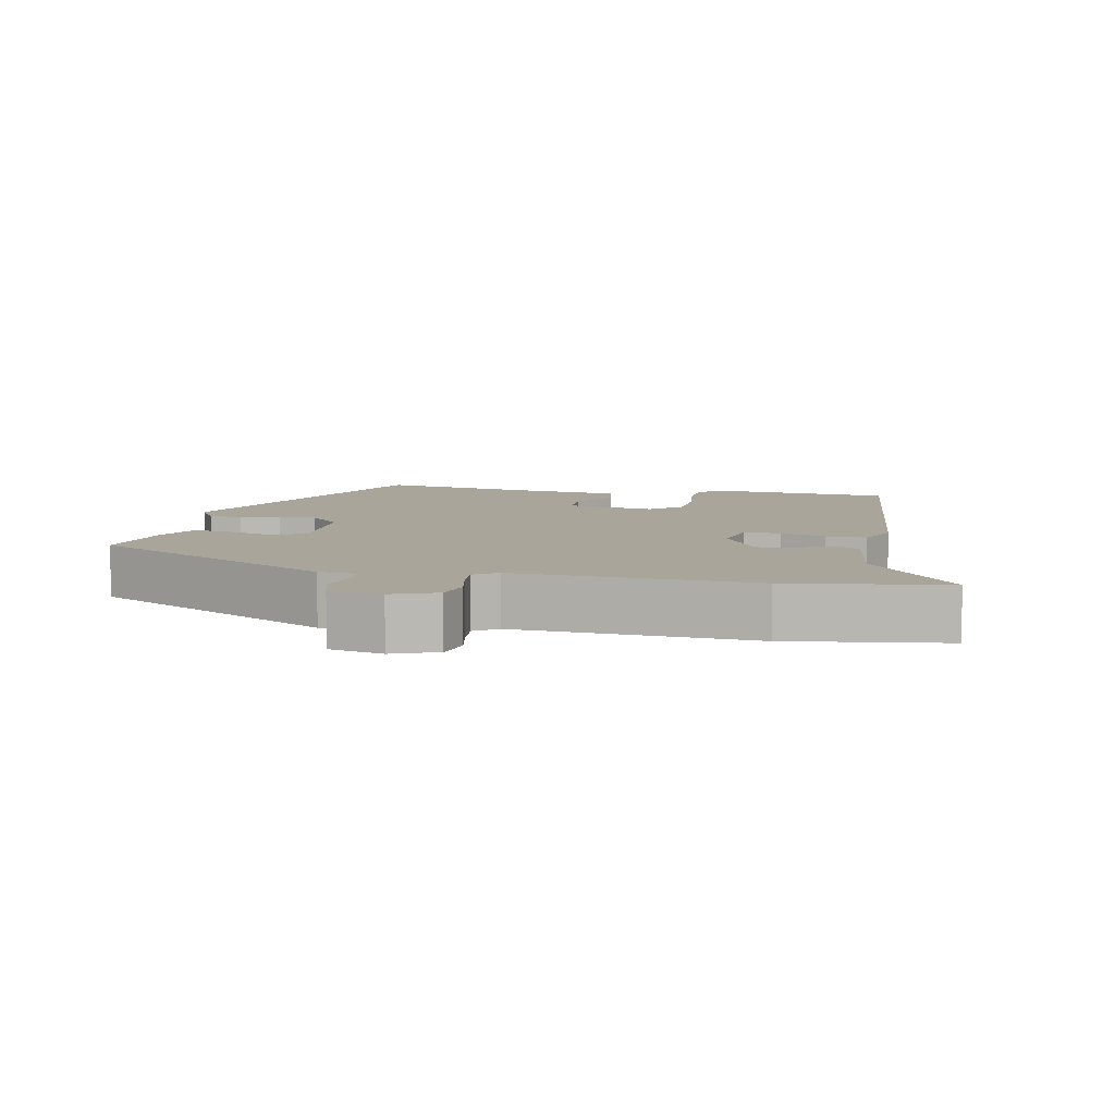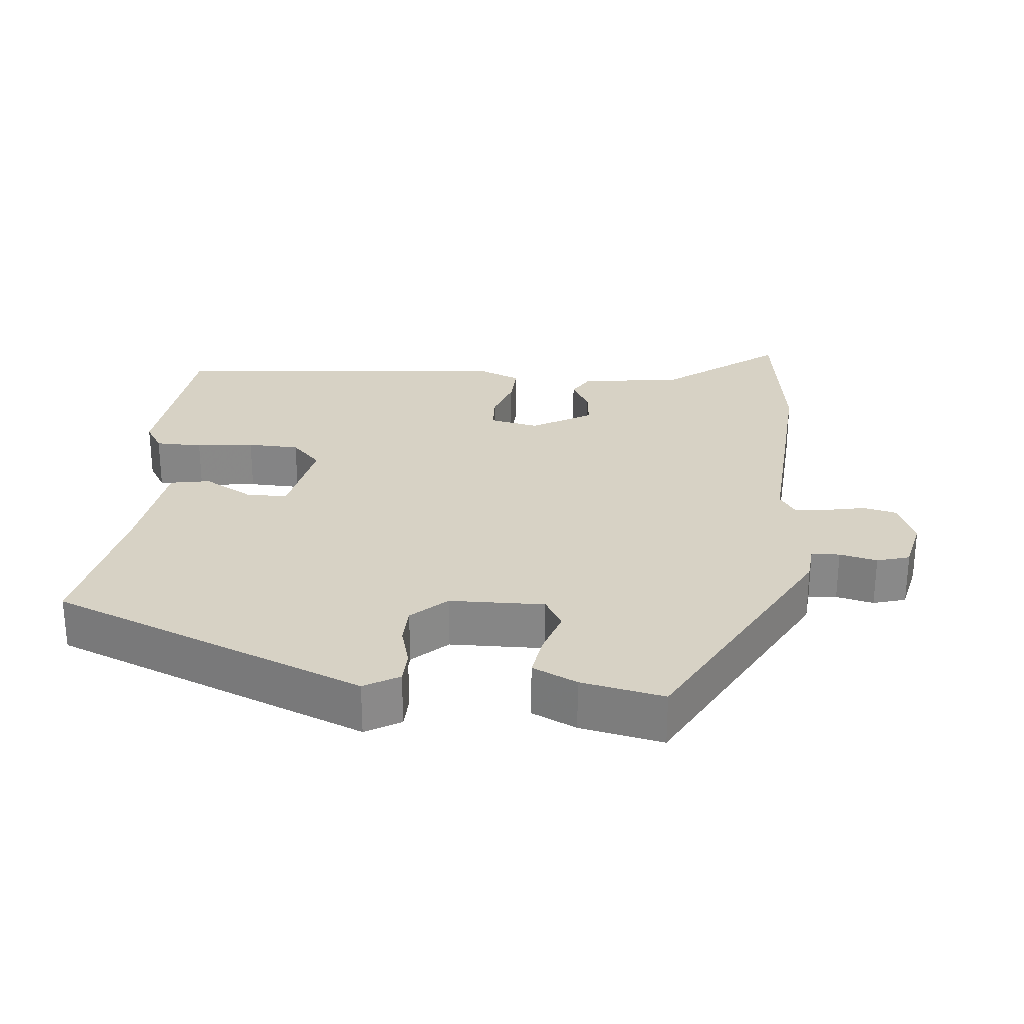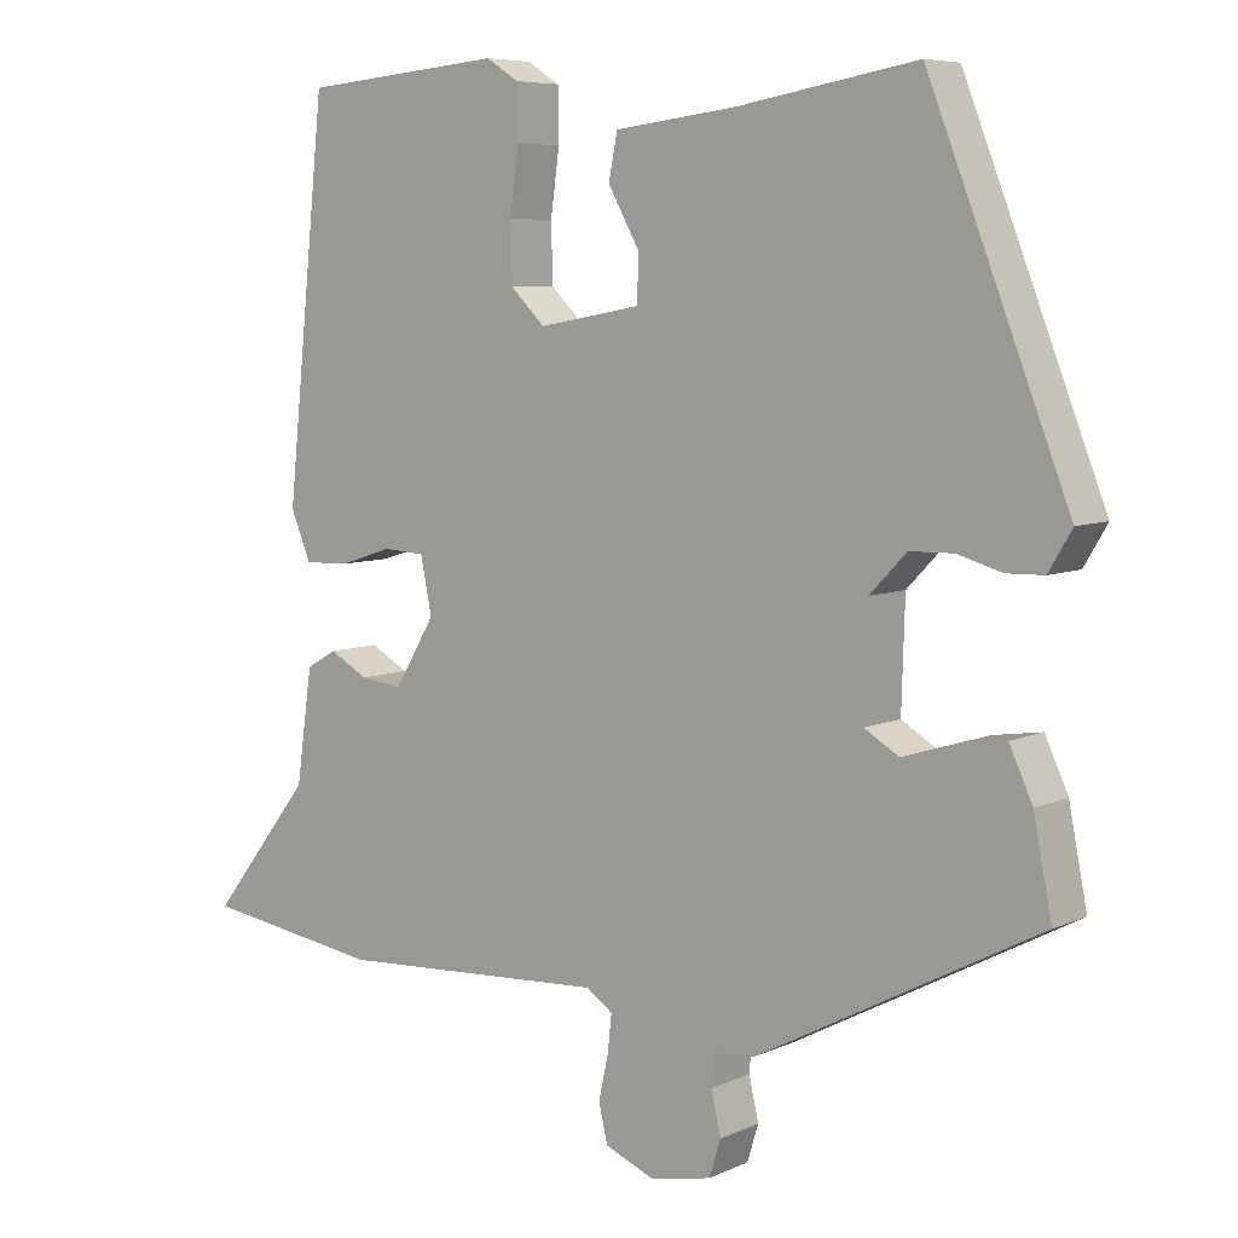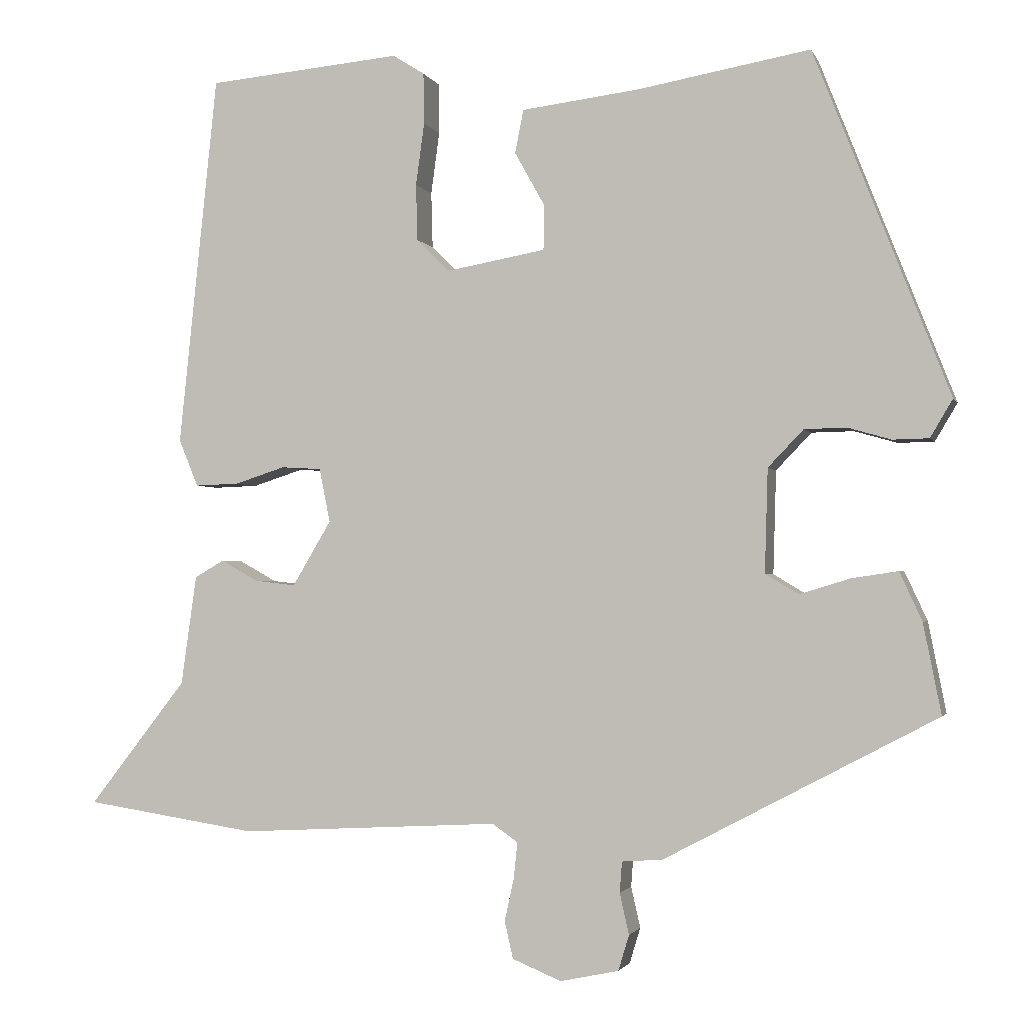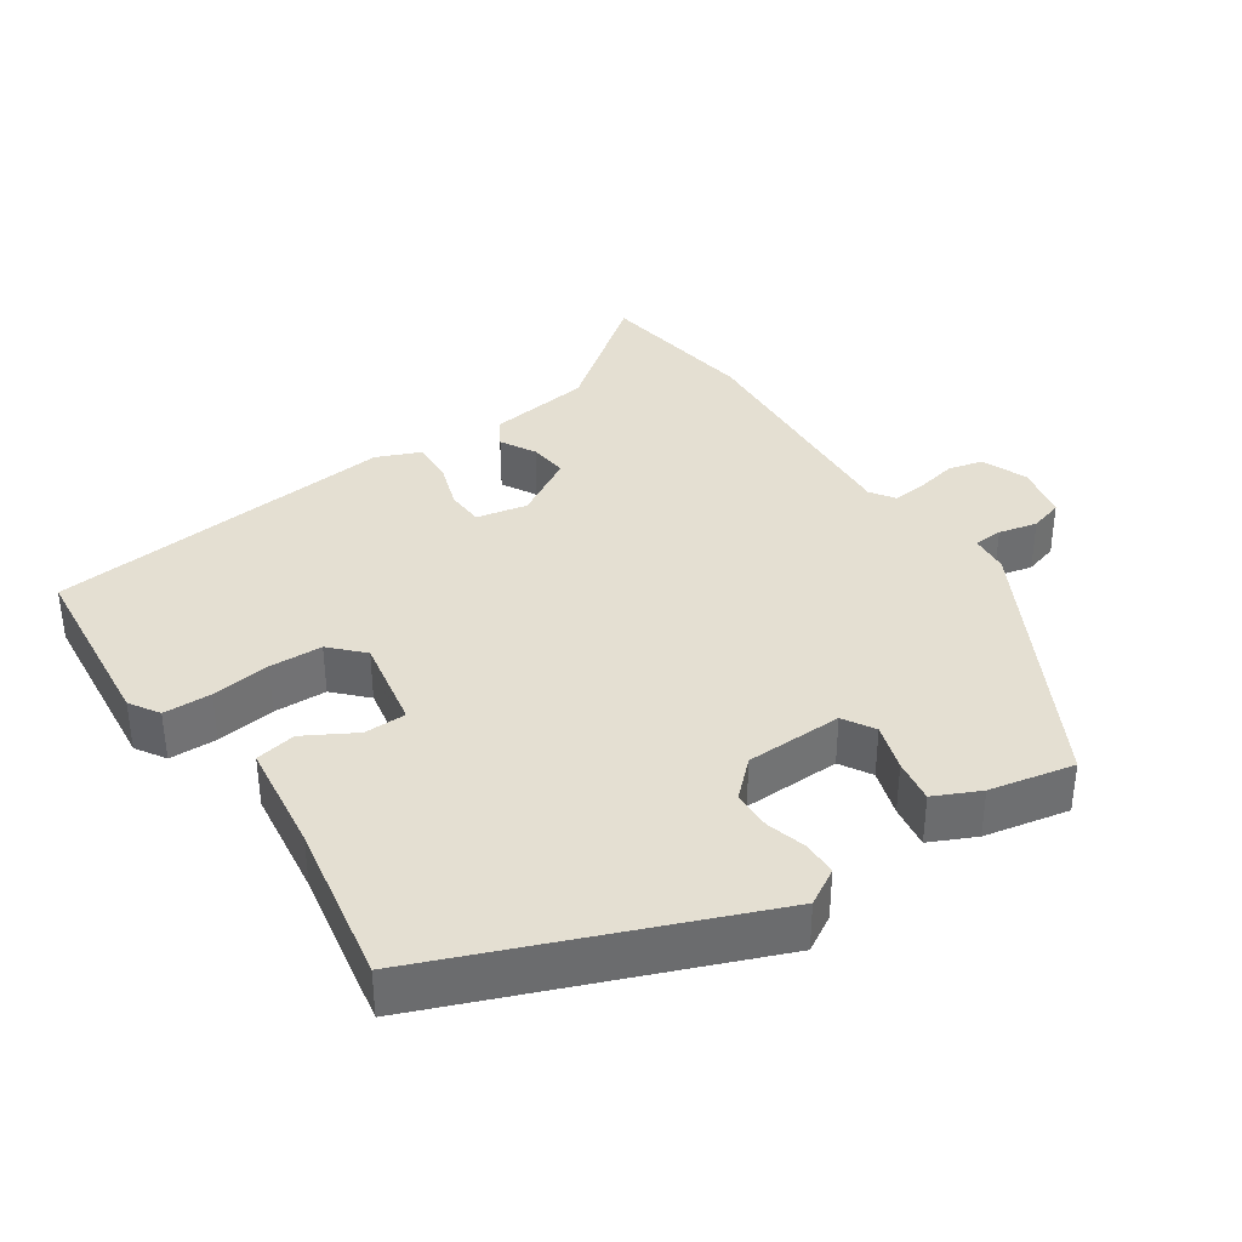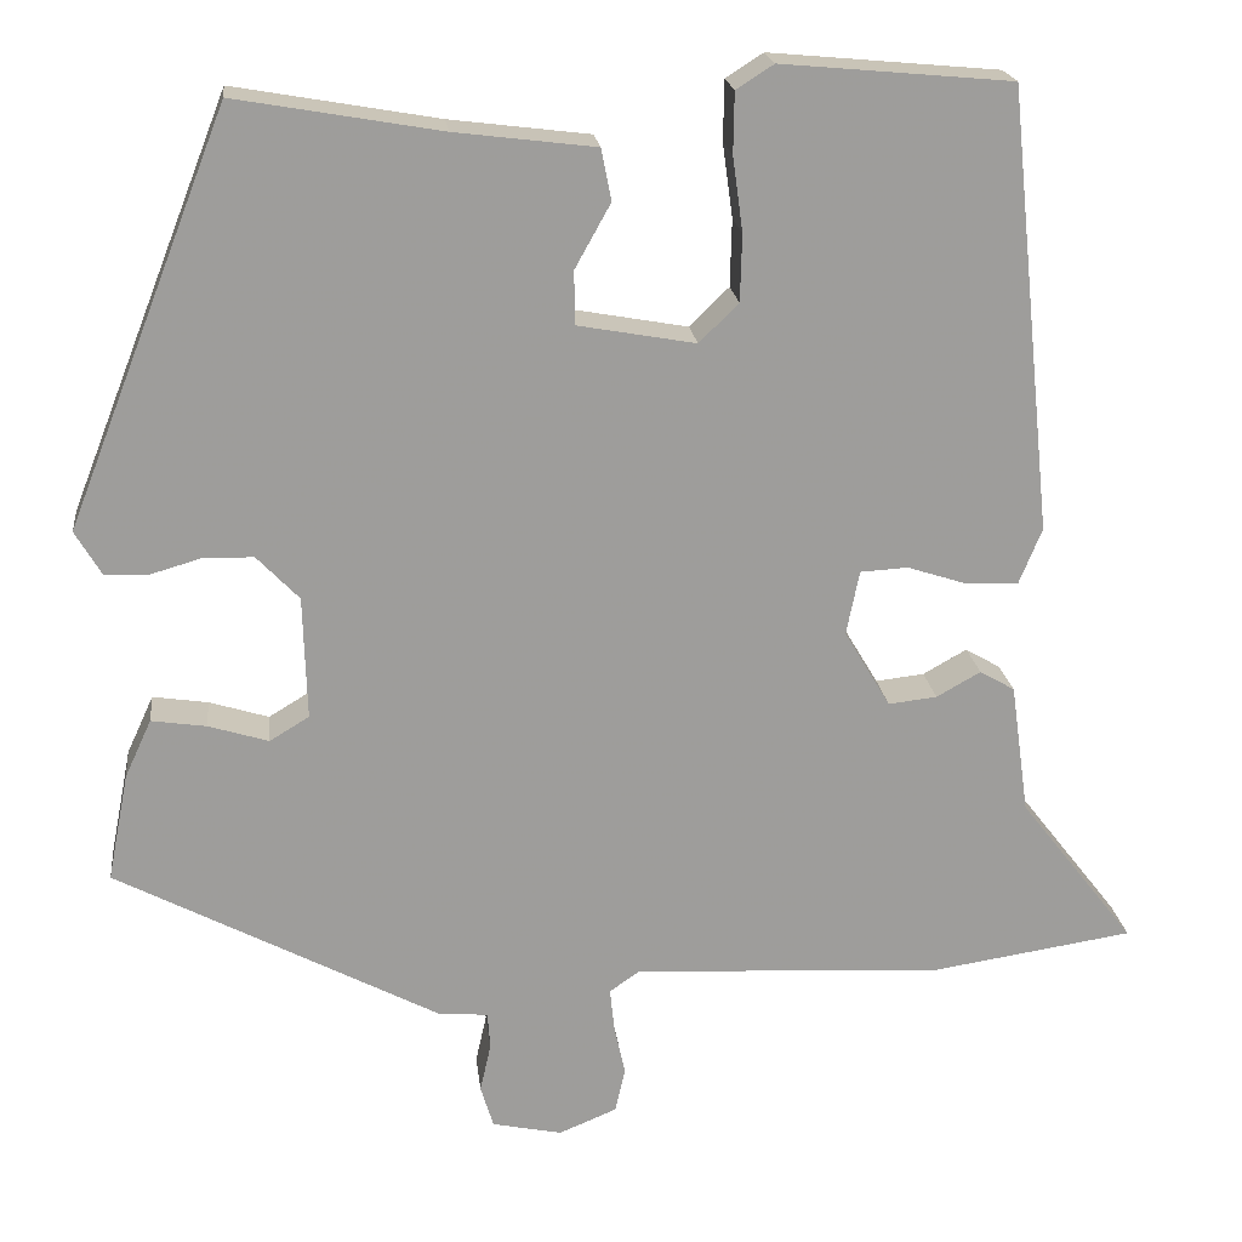
<metadata>
{"format":"obj","ext":"obj","renderer":"f3d","projection":"perspective","resolution":1024,"background":"white","views":[{"elev":7.7,"azim":-167.8,"up":"+Y"},{"elev":27.2,"azim":96.0,"up":"+Y"},{"elev":6.9,"azim":37.7,"up":"+Z"},{"elev":-1.9,"azim":14.8,"up":"+Z"},{"elev":36.9,"azim":56.3,"up":"+Y"},{"elev":20.0,"azim":173.4,"up":"+Z"}]}
</metadata>
<code>
v 0.317 0.07 0.494
v 0.492 0.07 0.048
v 0.463 0.07 -0.001
v 0.416 0.07 -0.002
v 0.361 0.07 0.014
v 0.306 0.07 0.013
v 0.26 0.07 -0.035
v 0.256 0.07 -0.169
v 0.299 0.07 -0.195
v 0.364 0.07 -0.175
v 0.424 0.07 -0.166
v 0.453 0.07 -0.229
v 0.476 0.07 -0.346
v 0.124 0.07 -0.532
v 0.071 0.07 -0.536
v 0.068 0.07 -0.576
v 0.08 0.07 -0.629
v 0.066 0.07 -0.675
v -0.01 0.07 -0.691
v -0.073 0.07 -0.665
v -0.084 0.07 -0.617
v -0.072 0.07 -0.562
v -0.067 0.07 -0.515
v -0.1 0.07 -0.492
v -0.437 0.07 -0.51
v -0.659 0.07 -0.476
v -0.533 0.07 -0.314
v -0.513 0.07 -0.172
v -0.475 0.07 -0.15
v -0.427 0.07 -0.177
v -0.374 0.07 -0.183
v -0.324 0.07 -0.099
v -0.338 0.07 -0.029
v -0.39 0.07 -0.026
v -0.455 0.07 -0.047
v -0.512 0.07 -0.049
v -0.537 0.07 0.012
v -0.487 0.07 0.494
v -0.236 0.07 0.517
v -0.195 0.07 0.491
v -0.194 0.07 0.425
v -0.205 0.07 0.344
v -0.203 0.07 0.271
v -0.16 0.07 0.229
v -0.032 0.07 0.252
v -0.031 0.07 0.31
v -0.07 0.07 0.38
v -0.059 0.07 0.436
v 0.094 0.07 0.455
v 0.317 0 0.494
v 0.492 0 0.048
v 0.463 0 -0.001
v 0.416 0 -0.002
v 0.361 0 0.014
v 0.306 0 0.013
v 0.26 0 -0.035
v 0.256 0 -0.169
v 0.299 0 -0.195
v 0.364 0 -0.175
v 0.424 0 -0.166
v 0.453 0 -0.229
v 0.476 0 -0.346
v 0.124 0 -0.532
v 0.071 0 -0.536
v 0.068 0 -0.576
v 0.08 0 -0.629
v 0.066 0 -0.675
v -0.01 0 -0.691
v -0.073 0 -0.665
v -0.084 0 -0.617
v -0.072 0 -0.562
v -0.067 0 -0.515
v -0.1 0 -0.492
v -0.437 0 -0.51
v -0.659 0 -0.476
v -0.533 0 -0.314
v -0.513 0 -0.172
v -0.475 0 -0.15
v -0.427 0 -0.177
v -0.374 0 -0.183
v -0.324 0 -0.099
v -0.338 0 -0.029
v -0.39 0 -0.026
v -0.455 0 -0.047
v -0.512 0 -0.049
v -0.537 0 0.012
v -0.487 0 0.494
v -0.236 0 0.517
v -0.195 0 0.491
v -0.194 0 0.425
v -0.205 0 0.344
v -0.203 0 0.271
v -0.16 0 0.229
v -0.032 0 0.252
v -0.031 0 0.31
v -0.07 0 0.38
v -0.059 0 0.436
v 0.094 0 0.455
f 46 47 48 49
f 3 4 5
f 2 3 5
f 1 2 5
f 49 1 5
f 46 49 5
f 45 46 5
f 44 45 5 6
f 40 41 42
f 39 40 42
f 38 39 42
f 37 38 42
f 36 37 42
f 35 36 42
f 34 35 42
f 33 34 42 43
f 32 33 43 44
f 27 28 29 30
f 27 30 31
f 26 27 31
f 25 26 31
f 24 25 31
f 23 24 31 32
f 20 21 22
f 19 20 22
f 18 19 22
f 17 18 22
f 16 17 22
f 15 16 22 23
f 14 15 23
f 13 14 23
f 12 13 23
f 11 12 23
f 10 11 23
f 9 10 23
f 8 9 23 32
f 32 44 6 7
f 7 8 32
f 98 97 96 95
f 54 53 52
f 54 52 51
f 54 51 50
f 54 50 98
f 54 98 95
f 54 95 94
f 55 54 94 93
f 91 90 89
f 91 89 88
f 91 88 87
f 91 87 86
f 91 86 85
f 91 85 84
f 91 84 83
f 92 91 83 82
f 93 92 82 81
f 79 78 77 76
f 80 79 76
f 80 76 75
f 80 75 74
f 80 74 73
f 81 80 73 72
f 71 70 69
f 71 69 68
f 71 68 67
f 71 67 66
f 71 66 65
f 72 71 65 64
f 72 64 63
f 72 63 62
f 72 62 61
f 72 61 60
f 72 60 59
f 72 59 58
f 81 72 58 57
f 56 55 93 81
f 81 57 56
f 1 50 51 2
f 2 51 52 3
f 3 52 53 4
f 4 53 54 5
f 5 54 55 6
f 6 55 56 7
f 7 56 57 8
f 8 57 58 9
f 9 58 59 10
f 10 59 60 11
f 11 60 61 12
f 12 61 62 13
f 13 62 63 14
f 14 63 64 15
f 15 64 65 16
f 16 65 66 17
f 17 66 67 18
f 18 67 68 19
f 19 68 69 20
f 20 69 70 21
f 21 70 71 22
f 22 71 72 23
f 23 72 73 24
f 24 73 74 25
f 25 74 75 26
f 26 75 76 27
f 27 76 77 28
f 28 77 78 29
f 29 78 79 30
f 30 79 80 31
f 31 80 81 32
f 32 81 82 33
f 33 82 83 34
f 34 83 84 35
f 35 84 85 36
f 36 85 86 37
f 37 86 87 38
f 38 87 88 39
f 39 88 89 40
f 40 89 90 41
f 41 90 91 42
f 42 91 92 43
f 43 92 93 44
f 44 93 94 45
f 45 94 95 46
f 46 95 96 47
f 47 96 97 48
f 48 97 98 49
f 49 98 50 1

</code>
